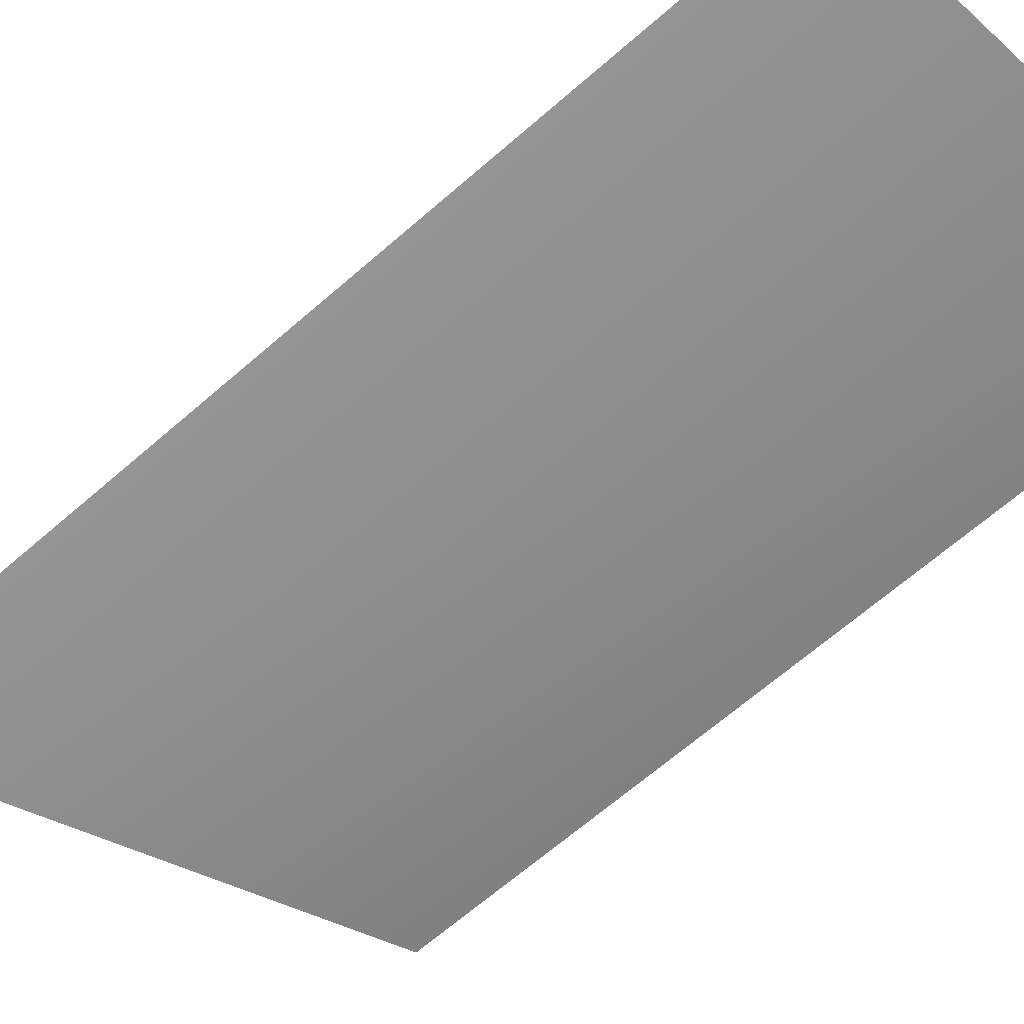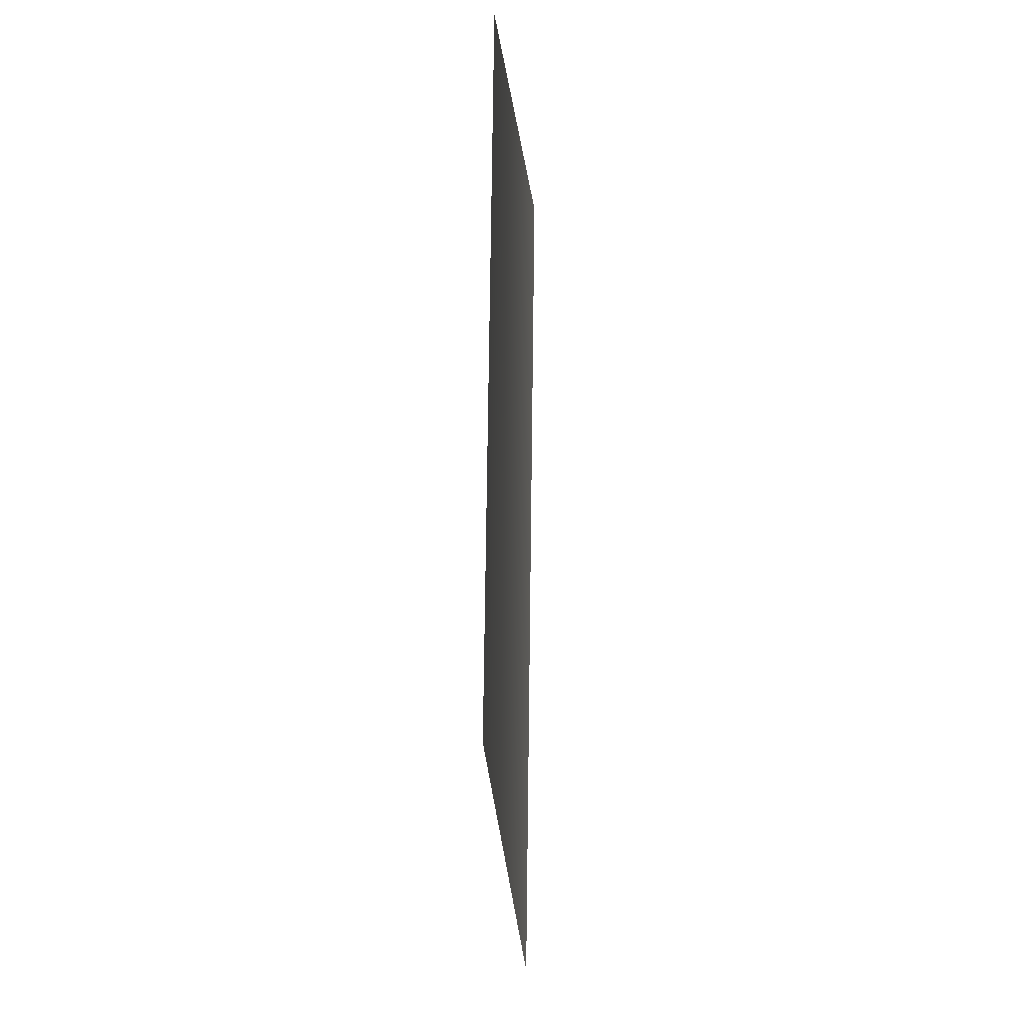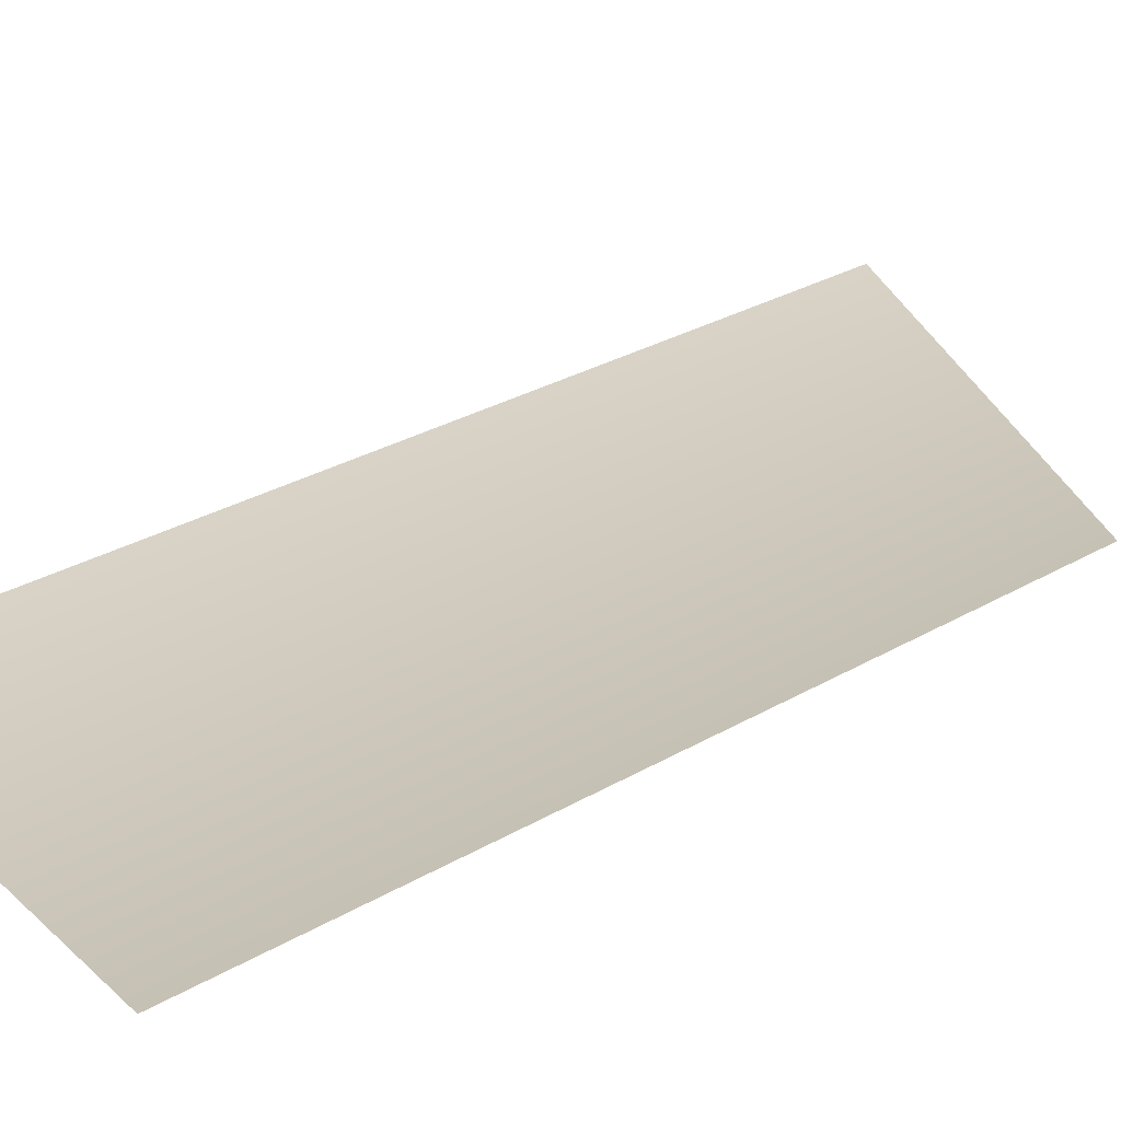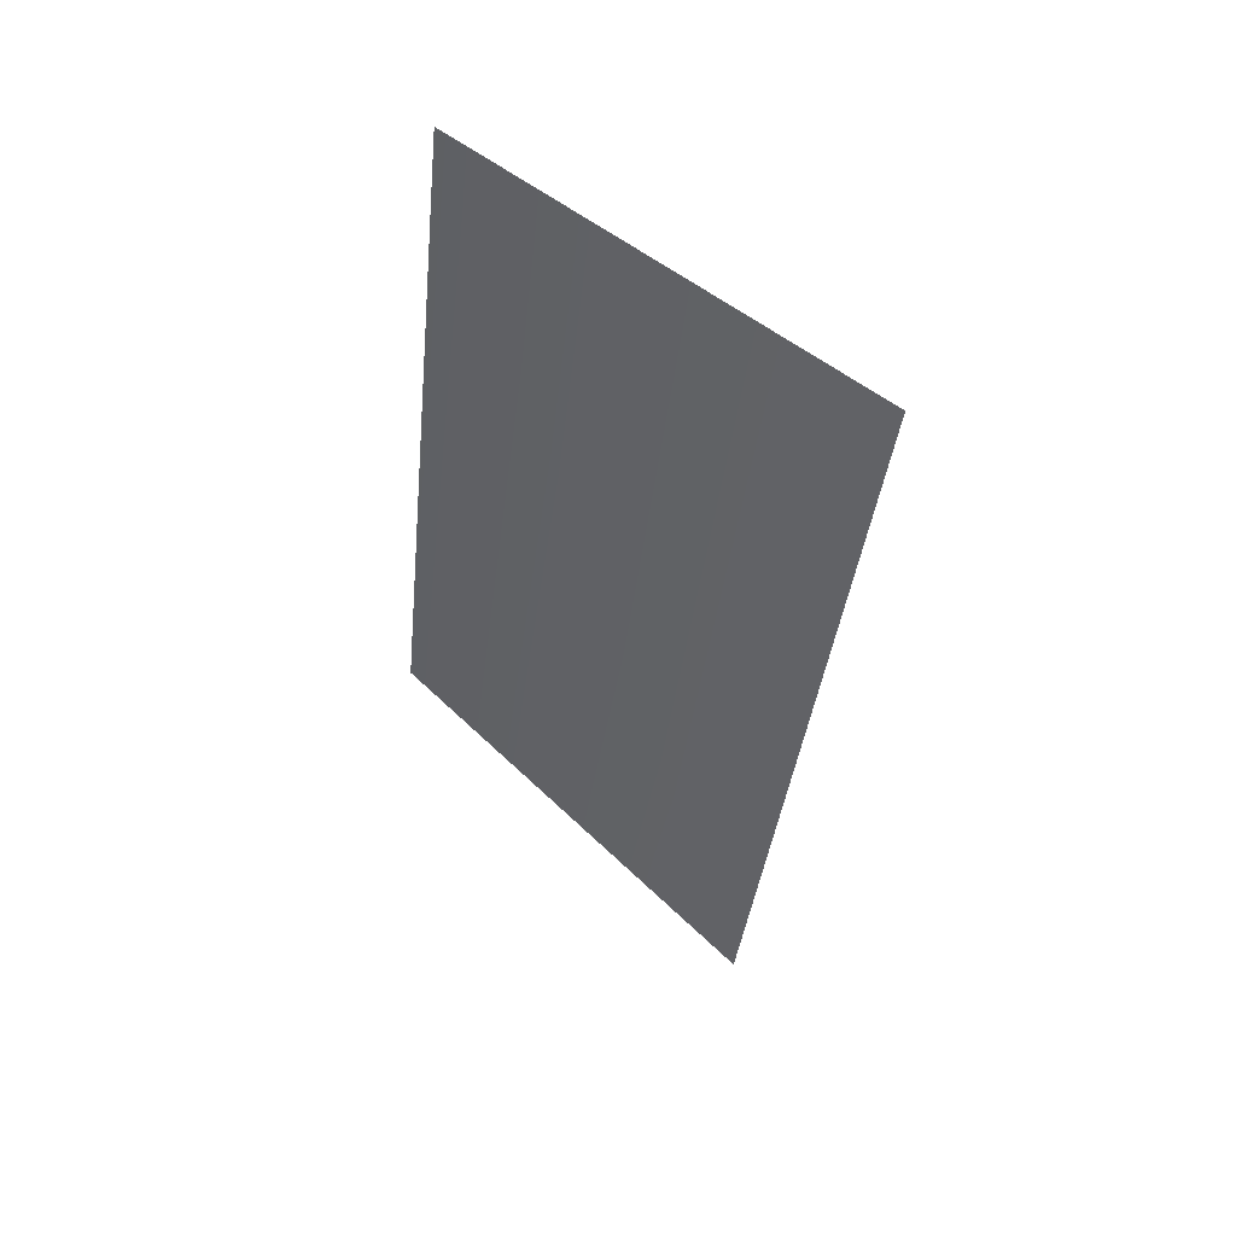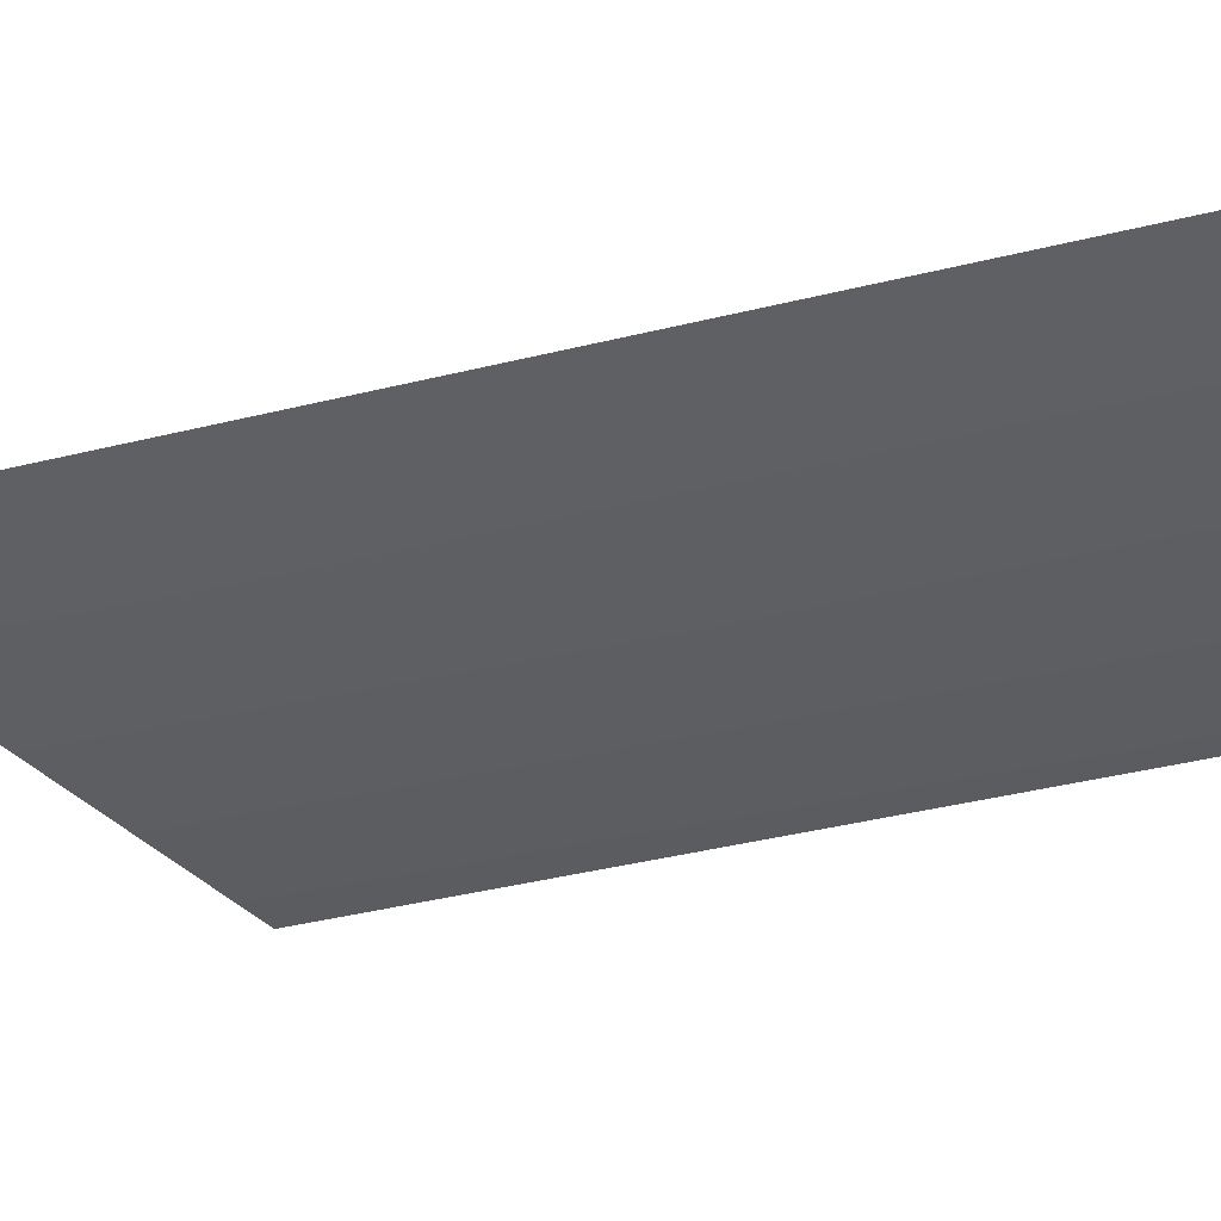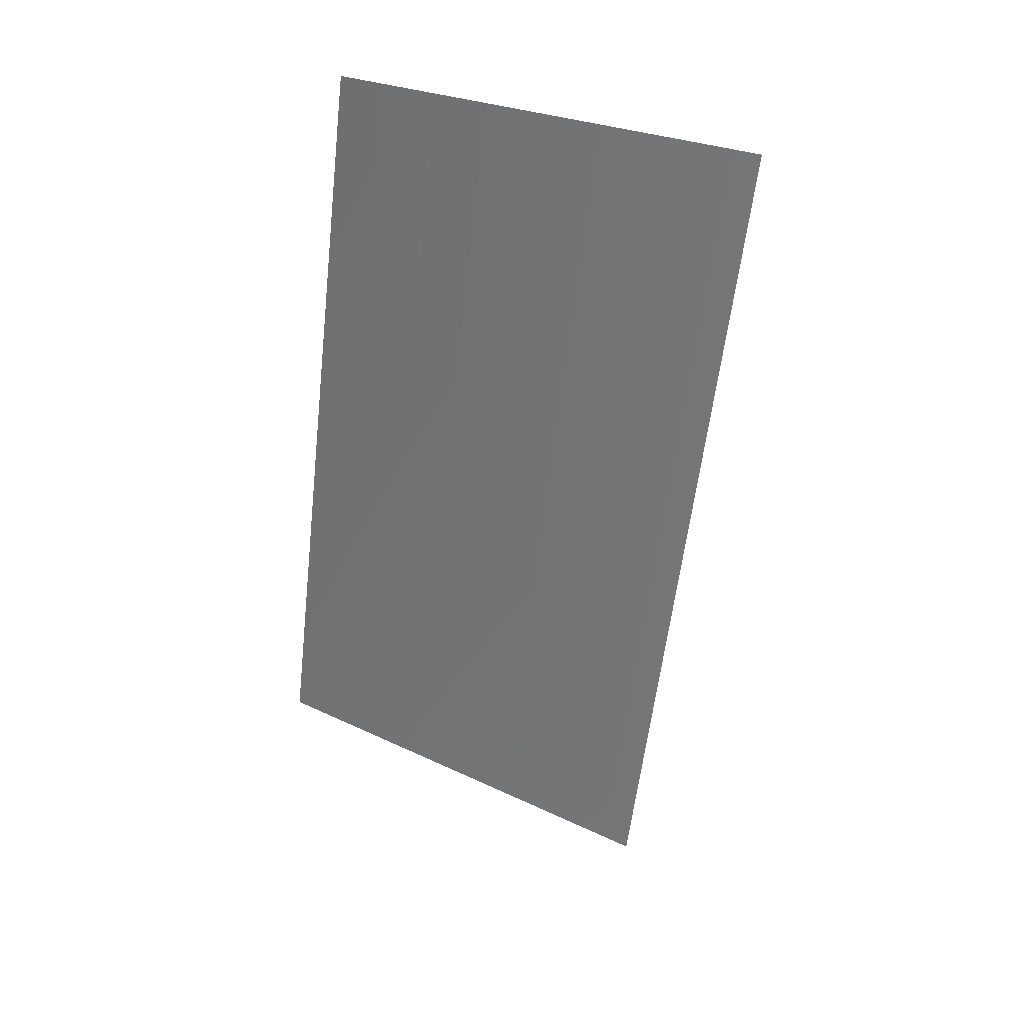
<metadata>
{"format":"obj","ext":"obj","renderer":"f3d","projection":"perspective","resolution":1024,"background":"white","views":[{"elev":-67.6,"azim":-55.5,"up":"+Y"},{"elev":-7.5,"azim":96.5,"up":"+Z"},{"elev":28.1,"azim":41.6,"up":"+Y"},{"elev":52.3,"azim":-149.3,"up":"+Z"},{"elev":-44.9,"azim":-80.8,"up":"+Y"},{"elev":33.7,"azim":176.4,"up":"+Z"}]}
</metadata>
<code>
o #ID364
v 0.01076 -0.04462 0.00306
v 0.01189 -0.04462 0.006821
v 0.01221 -0.04462 0.003992
v 0.01036 -0.04462 0.00648
f 1 2 3
f 2 1 4

</code>
